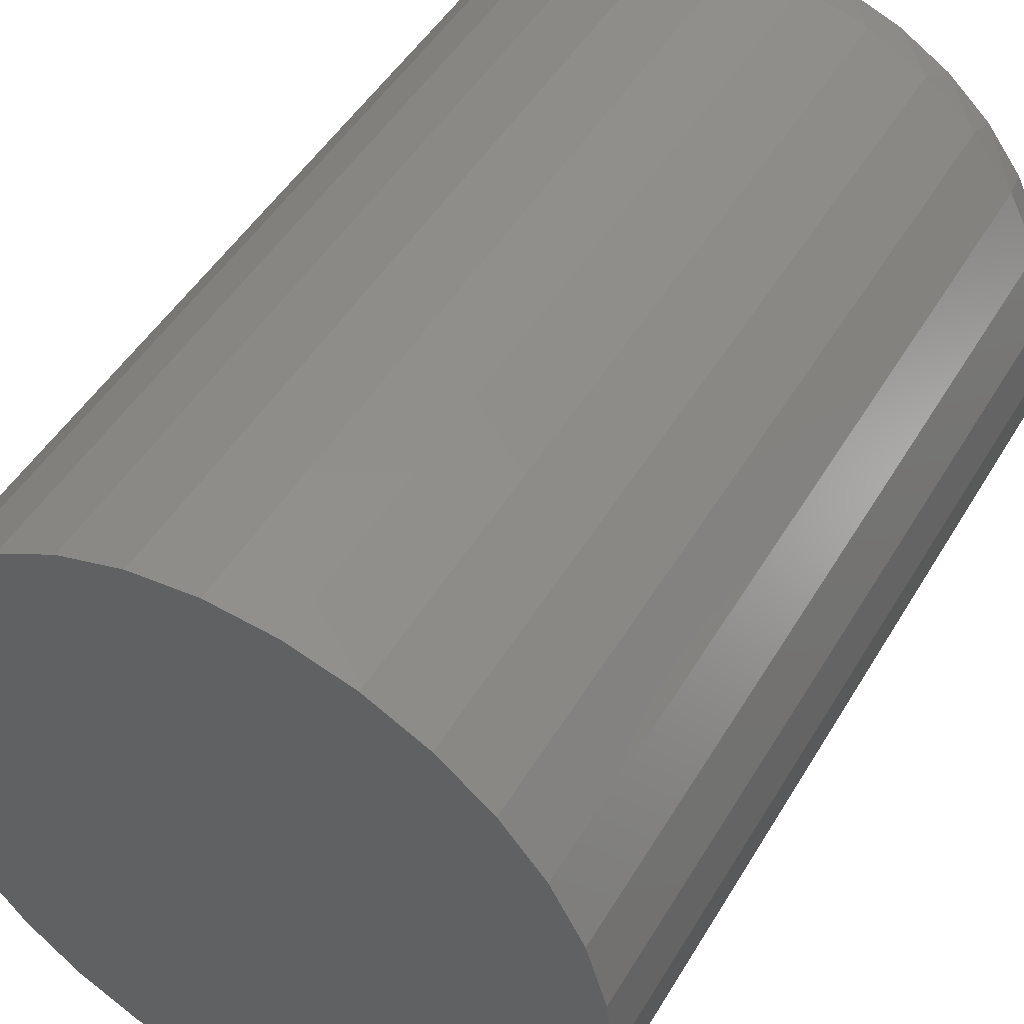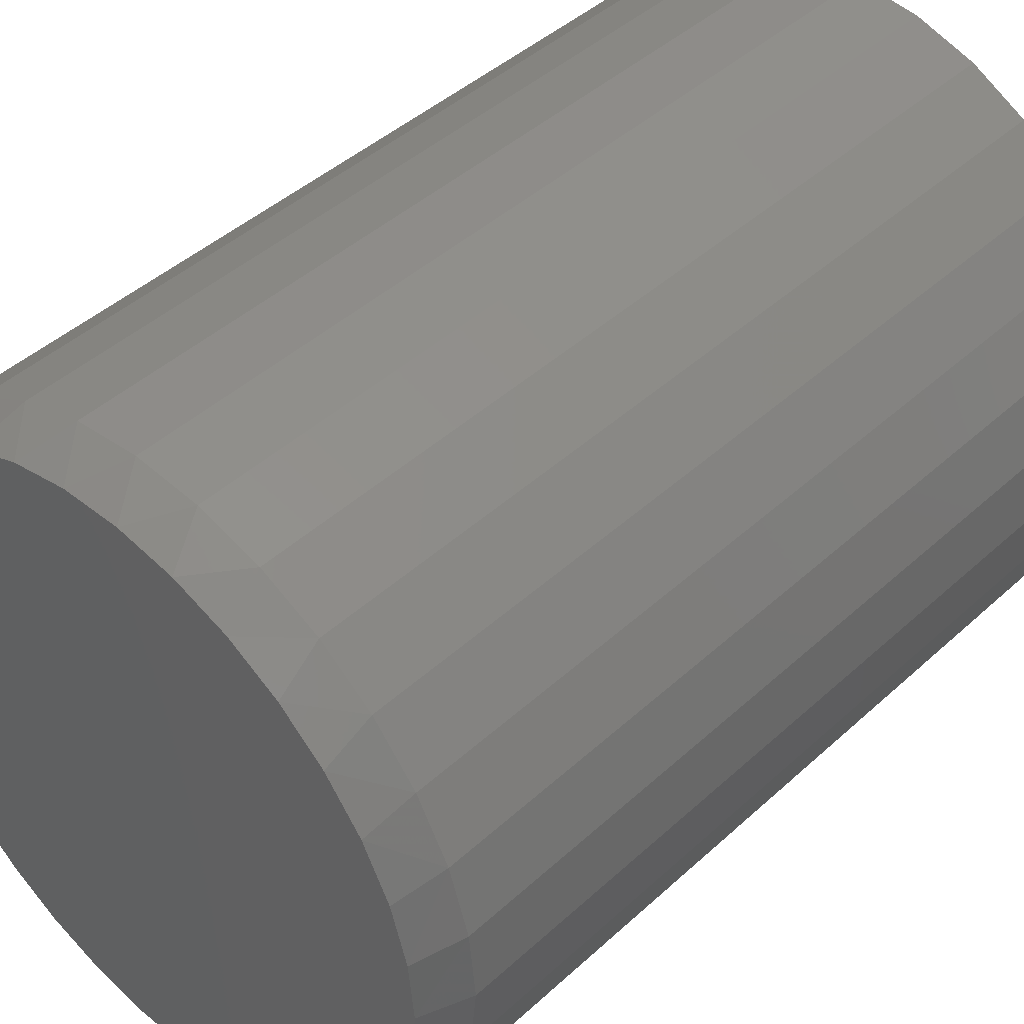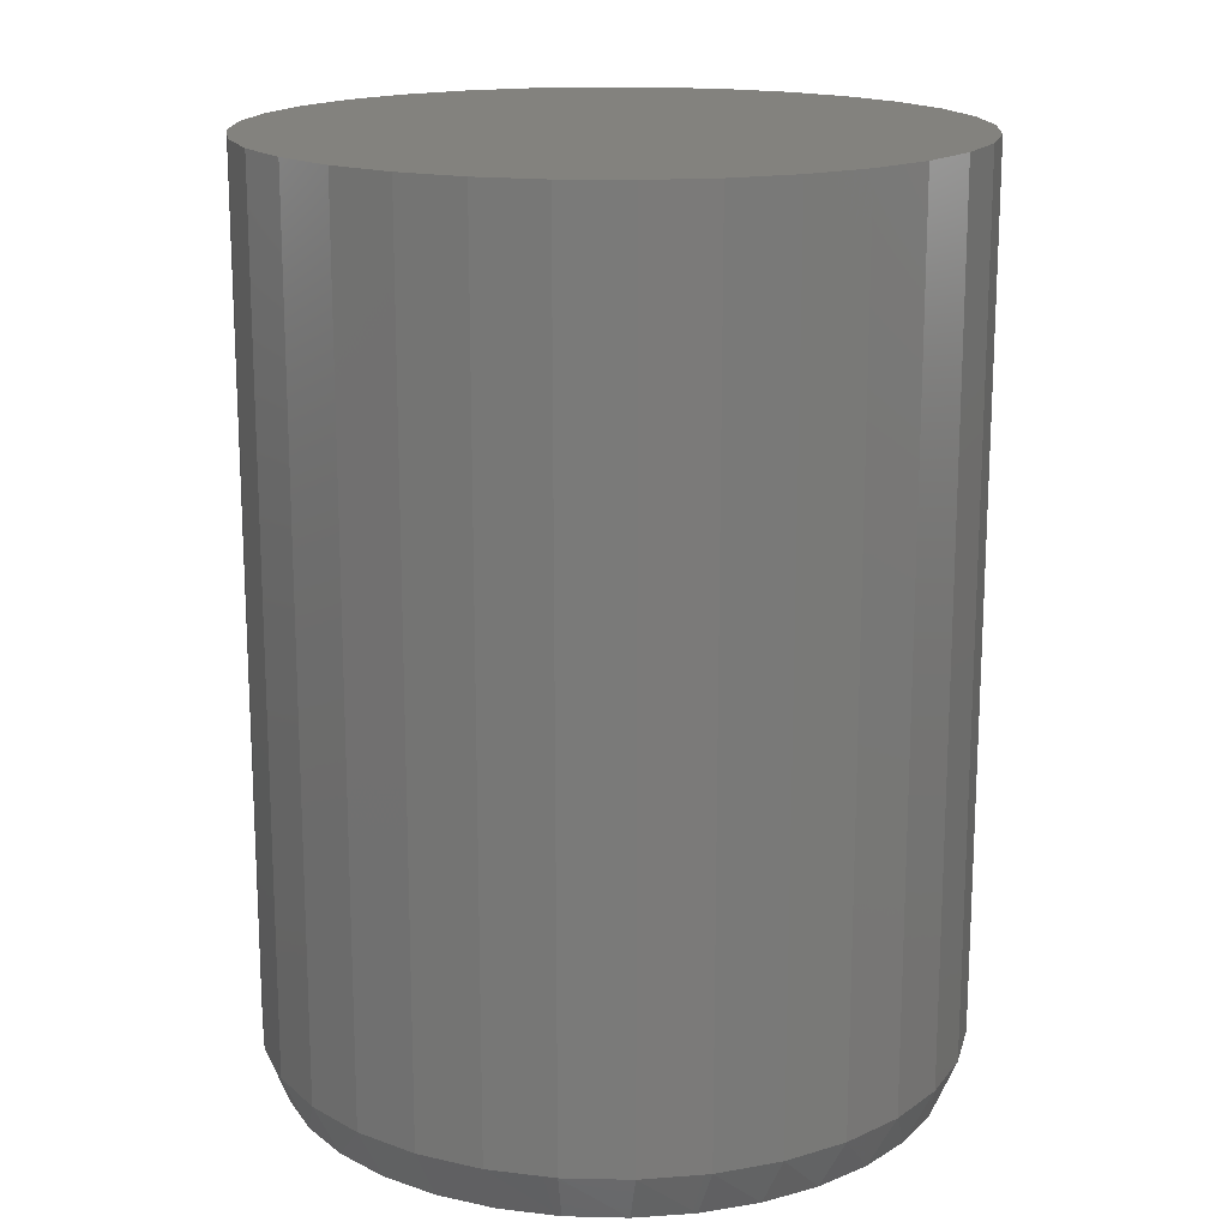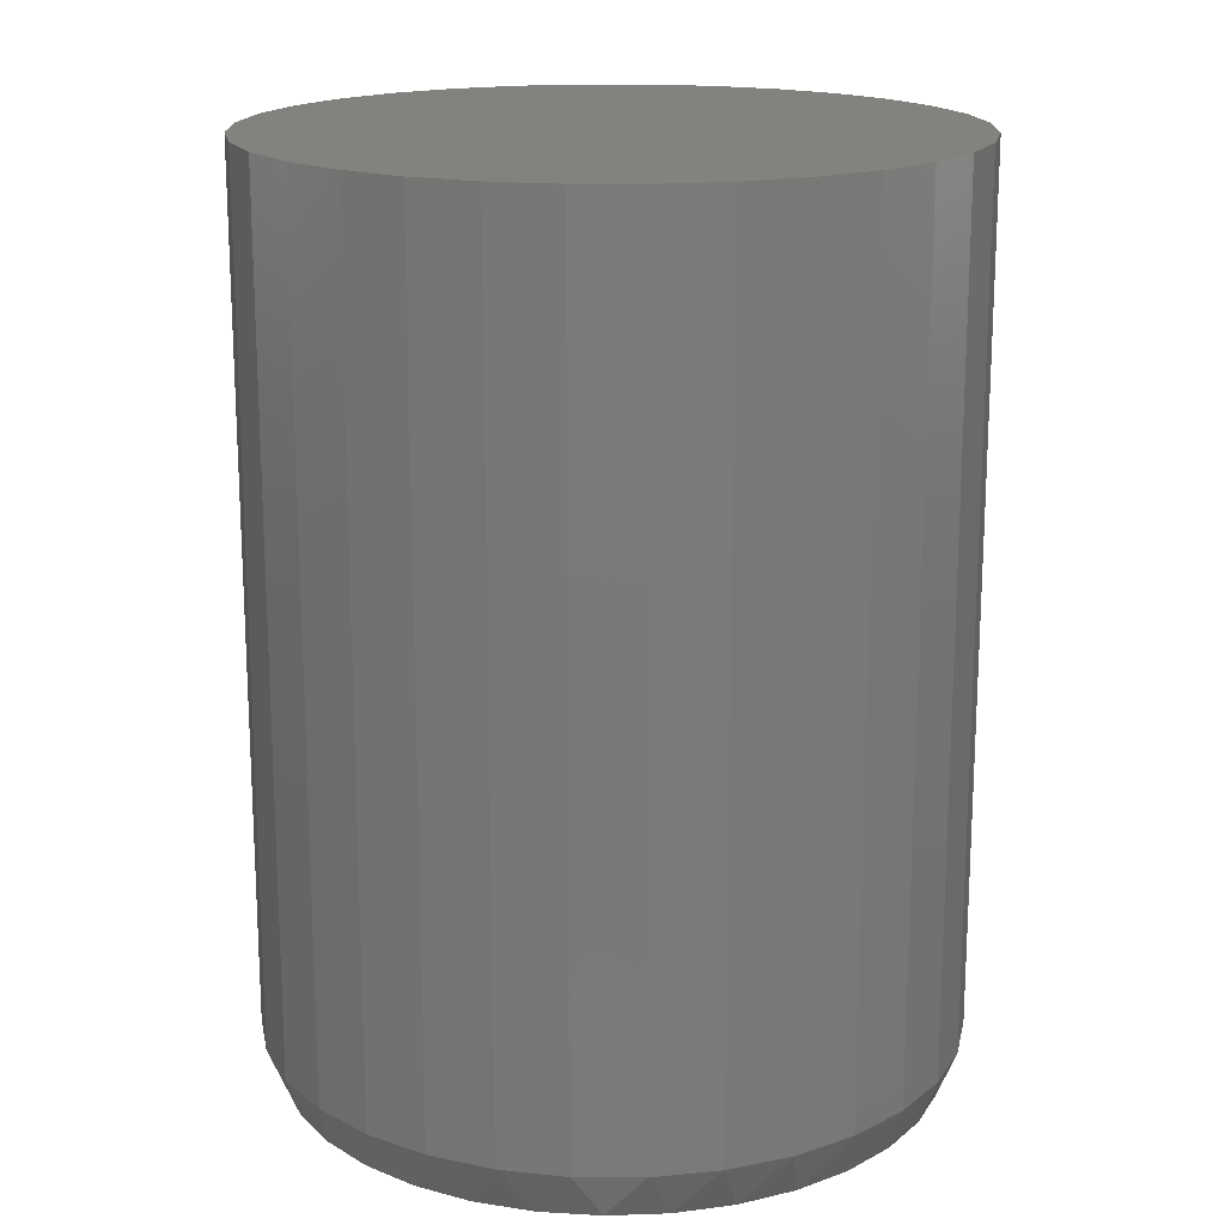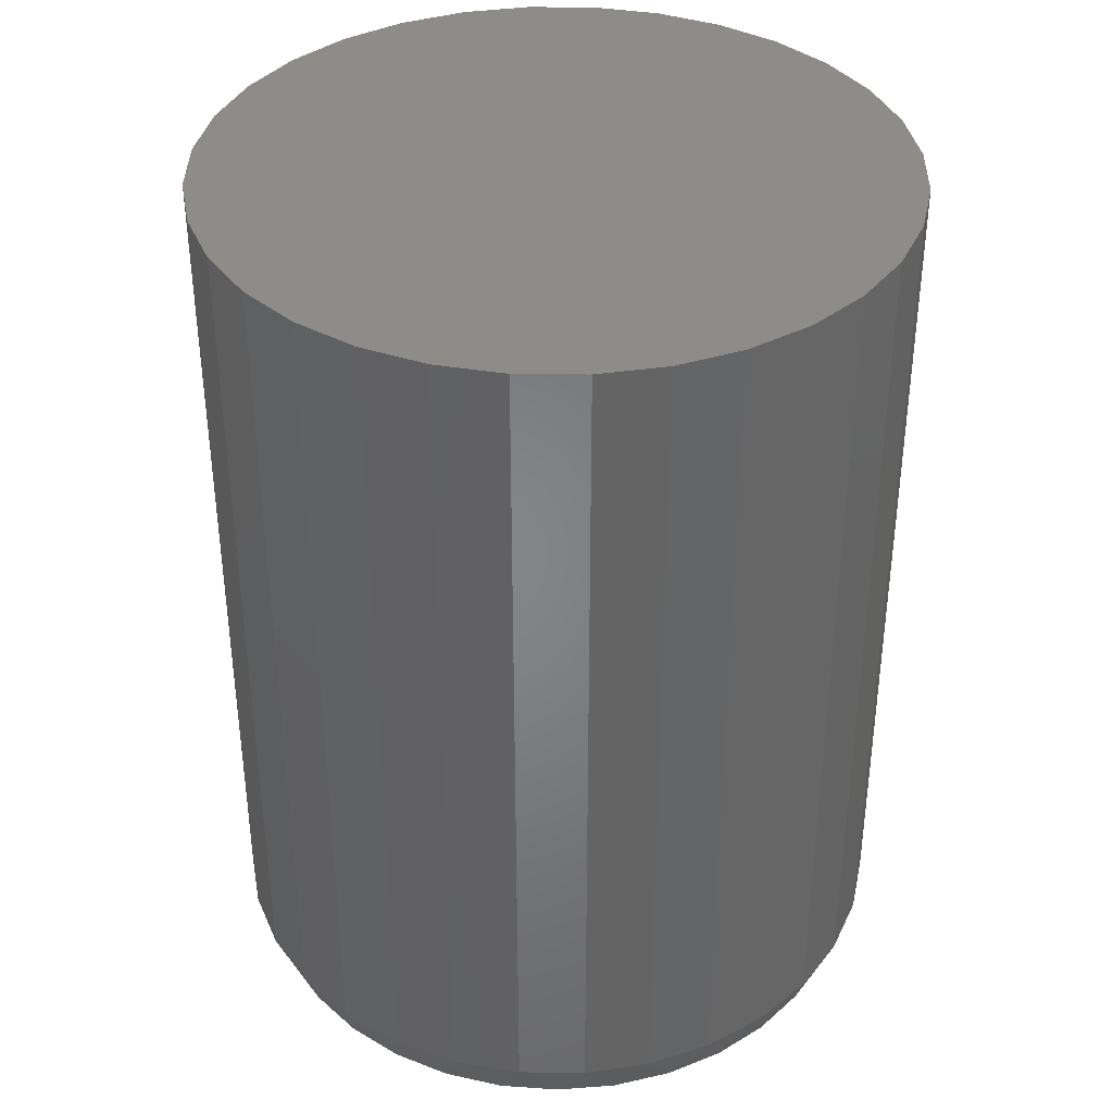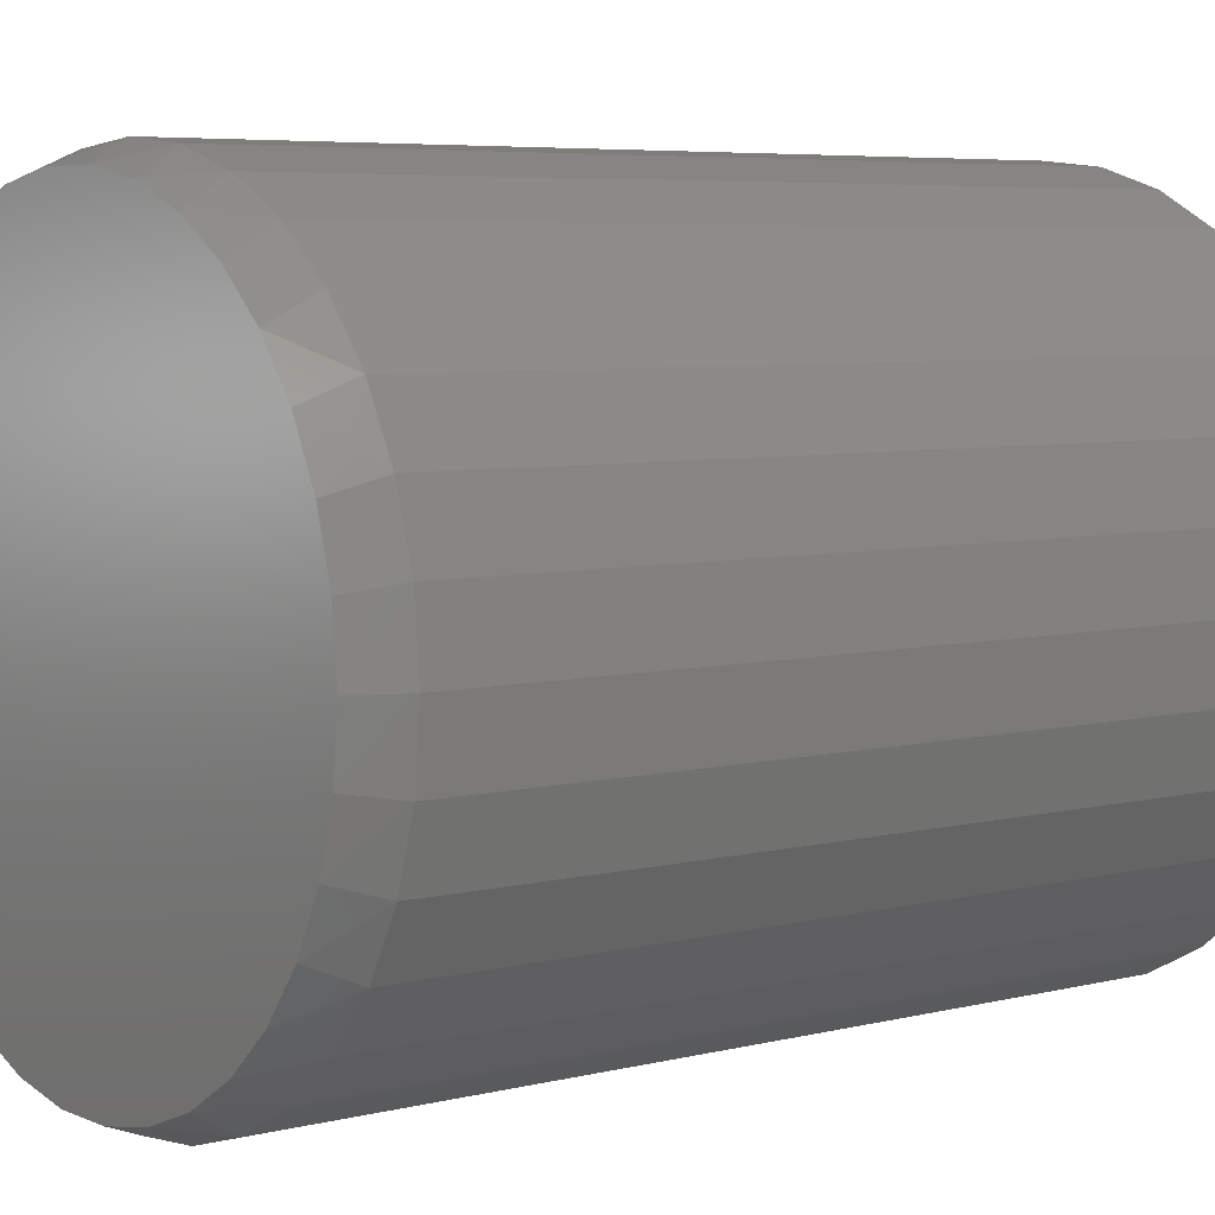
<metadata>
{"format":"stl","ext":"stl","renderer":"f3d","projection":"perspective","resolution":1024,"background":"white","views":[{"elev":47.8,"azim":-150.6,"up":"+Z"},{"elev":44.0,"azim":43.2,"up":"+Z"},{"elev":16.8,"azim":-81.9,"up":"+Y"},{"elev":17.3,"azim":-162.7,"up":"+Y"},{"elev":37.8,"azim":163.9,"up":"+Y"},{"elev":5.7,"azim":52.5,"up":"+Z"}]}
</metadata>
<code>
# stl→obj: 98 verts, 192 faces
v 0.02873 -0.75 0.2674
v -0.02084 -0.75 0.2674
v -0.06956 -0.75 0.2583
v 0.07745 -0.75 0.2583
v 0.07745 -0.75 -0.2583
v -0.02084 -0.75 -0.2674
v 0.02873 -0.75 -0.2674
v 0.1237 -0.75 0.2404
v -0.1158 -0.75 0.2404
v 0.1658 -0.75 0.2143
v -0.1579 -0.75 0.2143
v 0.2024 -0.75 0.1809
v -0.1945 -0.75 0.1809
v 0.2323 -0.75 0.1414
v -0.2244 -0.75 0.1414
v 0.2544 -0.75 0.09702
v -0.2465 -0.75 0.09702
v 0.268 -0.75 0.04935
v -0.2601 -0.75 0.04935
v 0.2725 -0.75 -1.77e-16
v -0.2646 -0.75 -2.971e-06
v 0.268 -0.75 -0.04935
v -0.2601 -0.75 -0.04935
v 0.2544 -0.75 -0.09702
v -0.2465 -0.75 -0.09702
v 0.2323 -0.75 -0.1414
v -0.2244 -0.75 -0.1414
v 0.2024 -0.75 -0.1809
v -0.1945 -0.75 -0.1809
v 0.1658 -0.75 -0.2143
v -0.1579 -0.75 -0.2143
v 0.1237 -0.75 -0.2404
v -0.1158 -0.75 -0.2404
v -0.06956 -0.75 -0.2583
v 0.2882 1.578e-17 -1.102e-16
v 0.2882 -0.7109 -1.798e-16
v 0.2827 1.547e-17 -0.05545
v 0.2827 -0.7109 -0.05545
v 0.2665 1.458e-17 -0.1088
v 0.2665 -0.7109 -0.1088
v 0.2403 1.312e-17 -0.1579
v 0.2403 -0.7109 -0.1579
v 0.2049 1.116e-17 -0.201
v 0.2049 -0.7109 -0.201
v 0.1618 8.765e-18 -0.2363
v 0.1618 -0.7109 -0.2363
v 0.1127 6.038e-18 -0.2626
v 0.1127 -0.7109 -0.2626
v 0.05939 3.078e-18 -0.2787
v 0.05939 -0.7109 -0.2787
v 0.003947 -7.728e-33 -0.2842
v 0.003947 -0.7109 -0.2842
v -0.0515 -3.078e-18 -0.2787
v -0.0515 -0.7109 -0.2787
v -0.1048 -6.038e-18 -0.2626
v -0.1048 -0.7109 -0.2626
v -0.154 -8.765e-18 -0.2363
v -0.154 -0.7109 -0.2363
v -0.197 -1.116e-17 -0.201
v -0.197 -0.7109 -0.201
v -0.2324 -1.312e-17 -0.1579
v -0.2324 -0.7109 -0.1579
v -0.2586 -1.458e-17 -0.1088
v -0.2586 -0.7109 -0.1088
v -0.2748 -1.547e-17 -0.05545
v -0.2748 -0.7109 -0.05545
v -0.2803 -1.578e-17 9.861e-17
v -0.2803 -0.7109 9.861e-17
v -0.2748 -1.547e-17 0.05545
v -0.2748 -0.7109 0.05545
v -0.2586 -1.458e-17 0.1088
v -0.2586 -0.7109 0.1088
v -0.2324 -1.312e-17 0.1579
v -0.2324 -0.7109 0.1579
v -0.197 -1.116e-17 0.201
v -0.197 -0.7109 0.201
v -0.154 -8.765e-18 0.2363
v -0.154 -0.7109 0.2363
v -0.1048 -6.038e-18 0.2626
v -0.1048 -0.7109 0.2626
v -0.0515 -3.078e-18 0.2787
v -0.0515 -0.7109 0.2787
v 0.003947 -8.216e-33 0.2842
v 0.003947 -0.7109 0.2842
v 0.05939 3.078e-18 0.2787
v 0.05939 -0.7109 0.2787
v 0.1127 6.038e-18 0.2626
v 0.1127 -0.7109 0.2626
v 0.1618 8.765e-18 0.2363
v 0.1618 -0.7109 0.2363
v 0.2049 1.116e-17 0.201
v 0.2049 -0.7109 0.201
v 0.2403 1.312e-17 0.1579
v 0.2403 -0.7109 0.1579
v 0.2665 1.458e-17 0.1088
v 0.2665 -0.7109 0.1088
v 0.2827 1.547e-17 0.05545
v 0.2827 -0.7109 0.05545
f 1 2 3
f 1 3 4
f 5 6 7
f 4 3 8
f 8 3 9
f 8 9 10
f 10 9 11
f 10 11 12
f 12 11 13
f 12 13 14
f 14 13 15
f 14 15 16
f 16 15 17
f 16 17 18
f 18 17 19
f 18 19 20
f 20 19 21
f 20 21 22
f 22 21 23
f 22 23 24
f 24 23 25
f 24 25 26
f 26 25 27
f 26 27 28
f 28 27 29
f 28 29 30
f 30 29 31
f 30 31 32
f 32 31 33
f 32 33 5
f 5 33 34
f 5 34 6
f 35 36 37
f 37 36 38
f 37 38 39
f 39 38 40
f 39 40 41
f 41 40 42
f 41 42 43
f 43 42 44
f 43 44 45
f 45 44 46
f 45 46 47
f 47 46 48
f 47 48 49
f 49 48 50
f 49 50 51
f 51 50 52
f 51 52 53
f 53 52 54
f 53 54 55
f 55 54 56
f 55 56 57
f 57 56 58
f 57 58 59
f 59 58 60
f 59 60 61
f 61 60 62
f 61 62 63
f 63 62 64
f 63 64 65
f 65 64 66
f 65 66 67
f 67 66 68
f 67 68 69
f 69 68 70
f 69 70 71
f 71 70 72
f 71 72 73
f 73 72 74
f 73 74 75
f 75 74 76
f 75 76 77
f 77 76 78
f 77 78 79
f 79 78 80
f 79 80 81
f 81 80 82
f 81 82 83
f 83 82 84
f 83 84 85
f 85 84 86
f 85 86 87
f 87 86 88
f 87 88 89
f 89 88 90
f 89 90 91
f 91 90 92
f 91 92 93
f 93 92 94
f 93 94 95
f 95 94 96
f 95 96 97
f 97 96 98
f 97 98 35
f 35 98 36
f 96 94 14
f 94 92 12
f 14 94 12
f 92 90 10
f 12 92 10
f 90 88 8
f 10 90 8
f 88 86 4
f 8 88 4
f 86 84 1
f 4 86 1
f 3 2 82
f 2 84 82
f 1 84 2
f 9 3 80
f 3 82 80
f 78 11 9
f 9 80 78
f 76 13 11
f 11 78 76
f 74 15 13
f 13 76 74
f 15 74 72
f 15 72 17
f 17 72 70
f 17 70 19
f 19 70 68
f 19 68 21
f 14 16 96
f 96 16 18
f 96 18 98
f 98 18 20
f 98 20 36
f 64 62 27
f 62 60 29
f 27 62 29
f 60 58 31
f 29 60 31
f 58 56 33
f 31 58 33
f 56 54 34
f 33 56 34
f 54 52 6
f 34 54 6
f 5 7 50
f 7 52 50
f 6 52 7
f 32 5 48
f 5 50 48
f 46 30 32
f 32 48 46
f 44 28 30
f 30 46 44
f 42 26 28
f 28 44 42
f 26 42 40
f 26 40 24
f 24 40 38
f 24 38 22
f 22 38 36
f 22 36 20
f 27 25 64
f 64 25 23
f 64 23 66
f 66 23 21
f 66 21 68
f 83 85 81
f 51 53 49
f 49 53 55
f 49 55 47
f 47 55 57
f 47 57 45
f 45 57 59
f 45 59 43
f 43 59 61
f 43 61 41
f 41 61 63
f 41 63 39
f 39 63 65
f 39 65 37
f 37 65 67
f 37 67 35
f 35 67 69
f 35 69 97
f 97 69 71
f 97 71 95
f 95 71 73
f 95 73 93
f 93 73 75
f 93 75 91
f 91 75 77
f 91 77 89
f 89 77 79
f 89 79 87
f 87 79 81
f 87 81 85

</code>
